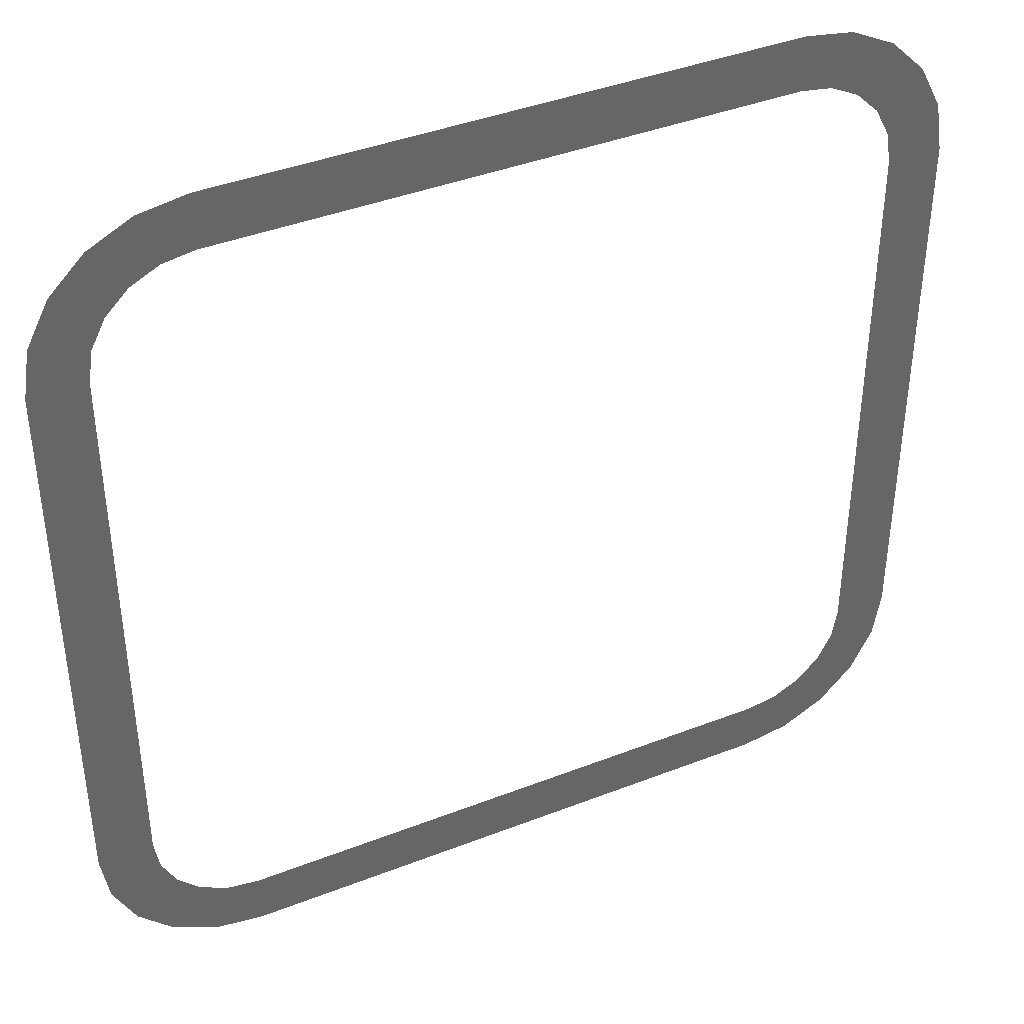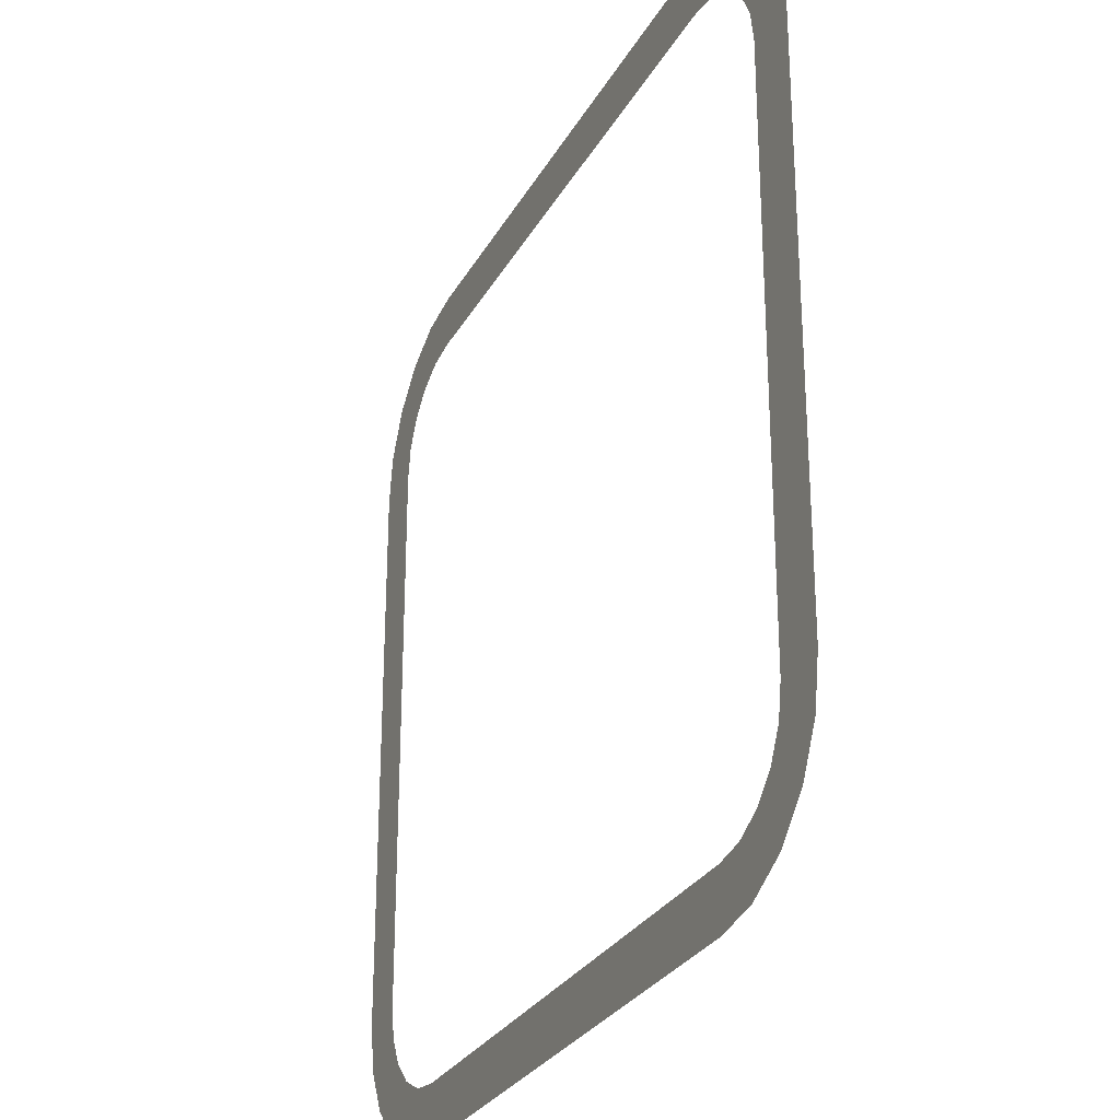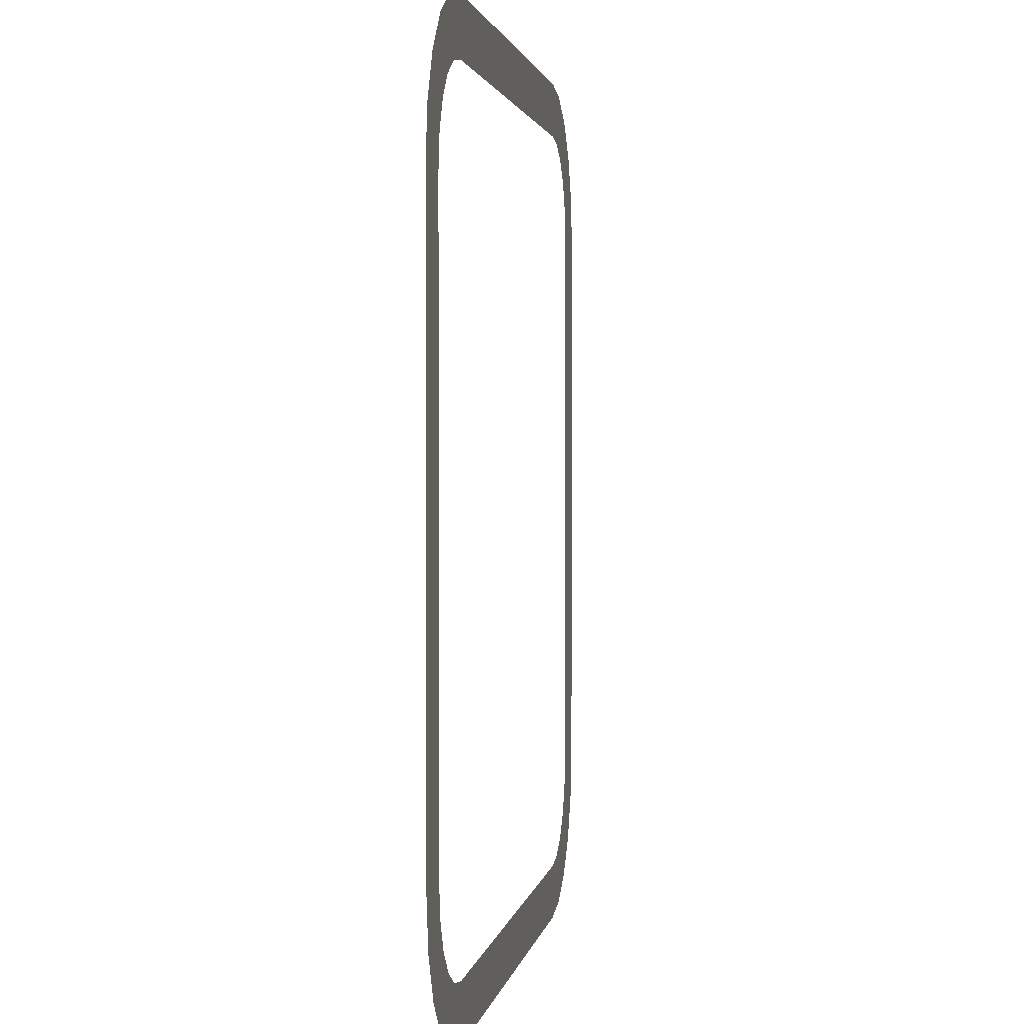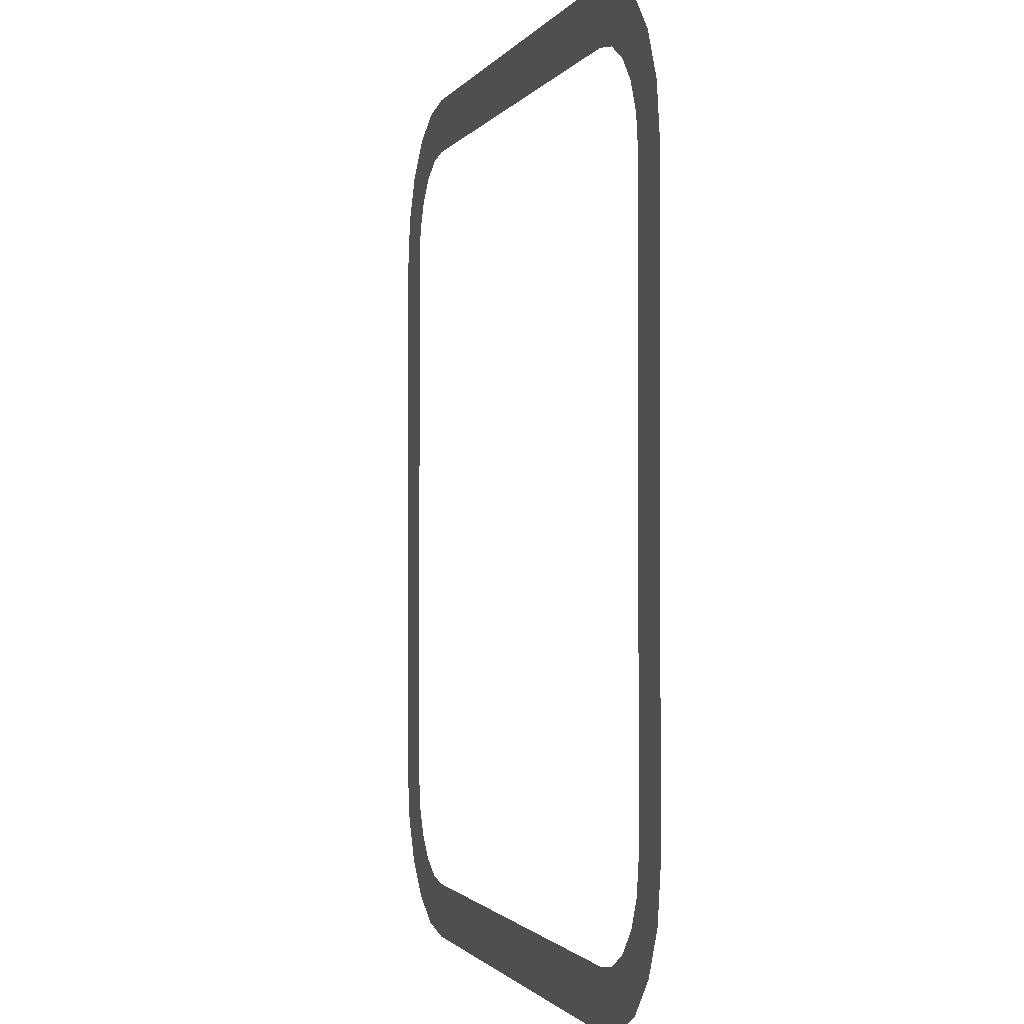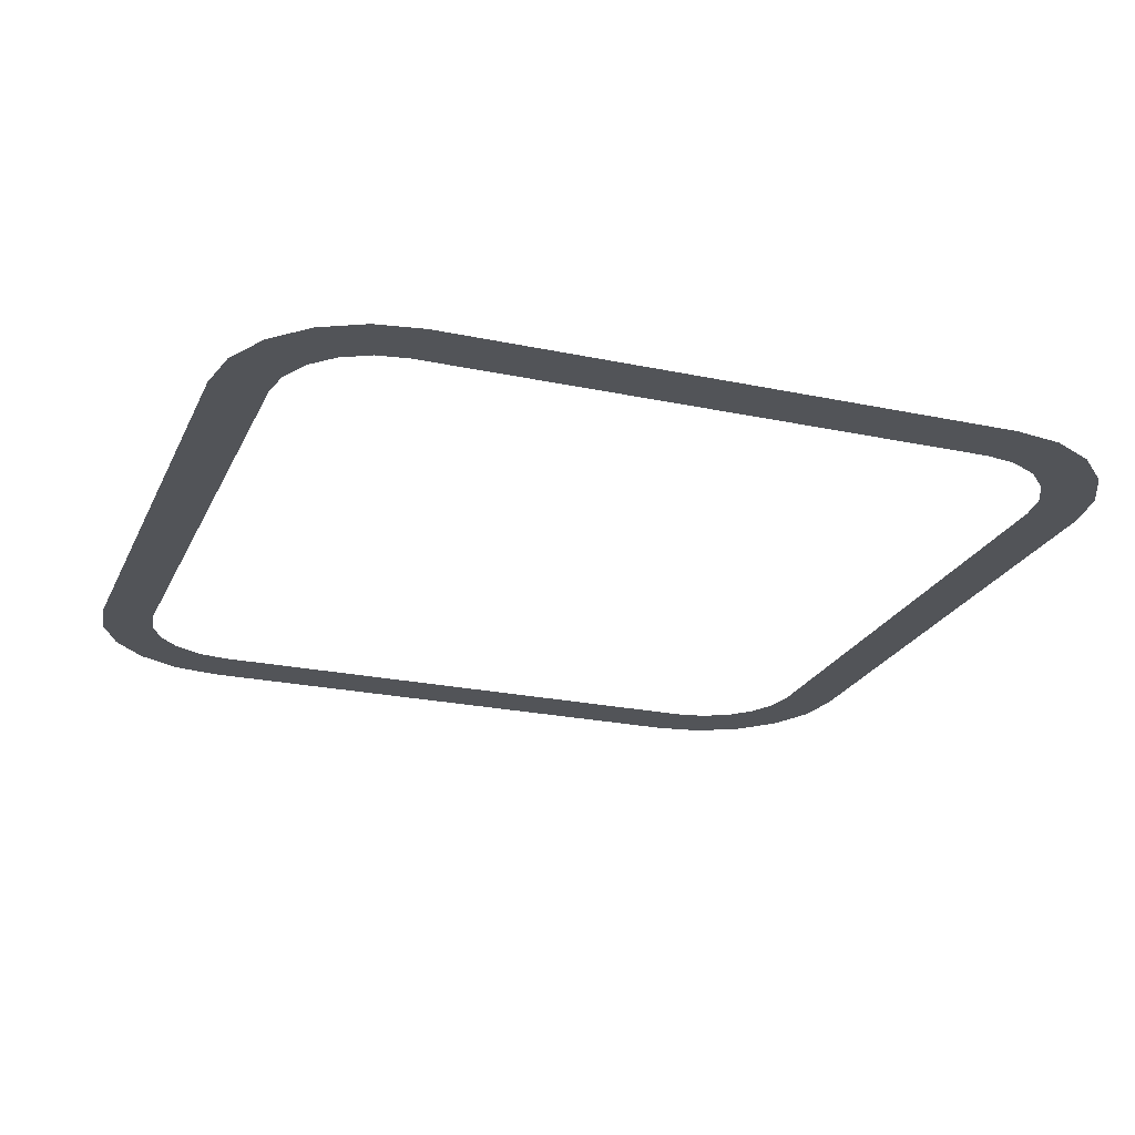
<metadata>
{"format":"obj","ext":"obj","renderer":"f3d","projection":"perspective","resolution":1024,"background":"white","views":[{"elev":40.7,"azim":154.5,"up":"+Z"},{"elev":-28.1,"azim":66.2,"up":"+Z"},{"elev":1.9,"azim":98.7,"up":"+Z"},{"elev":-1.1,"azim":-105.2,"up":"+Z"},{"elev":-23.3,"azim":160.2,"up":"+Y"}]}
</metadata>
<code>
o ScreenHighlight
v 0.245 0 0.18
v 0.2418 0 0.2001
v 0.2751 0 0.2109
v 0.28 0 0.18
v 0.2326 0 0.2182
v 0.2609 0 0.2388
v 0.2182 0 0.2326
v 0.2388 0 0.2609
v 0.2001 0 0.2418
v 0.2109 0 0.2751
v 0.18 0 0.245
v 0.18 0 0.28
v -0.18 0 0.245
v -0.18 0 0.28
v -0.2001 0 0.2418
v -0.2109 0 0.2751
v -0.2182 0 0.2326
v -0.2388 0 0.2609
v -0.2326 0 0.2182
v -0.2609 0 0.2388
v -0.2418 0 0.2001
v -0.2751 0 0.2109
v -0.245 0 0.18
v -0.28 0 0.18
v -0.245 0 -0.18
v -0.28 0 -0.18
v -0.2418 0 -0.2001
v -0.2751 0 -0.2109
v -0.2326 0 -0.2182
v -0.2609 0 -0.2388
v -0.2182 0 -0.2326
v -0.2388 0 -0.2609
v -0.2001 0 -0.2418
v -0.2109 0 -0.2751
v -0.18 0 -0.245
v -0.18 0 -0.28
v 0.18 0 -0.245
v 0.18 0 -0.28
v 0.2001 0 -0.2418
v 0.2109 0 -0.2751
v 0.2182 0 -0.2326
v 0.2388 0 -0.2609
v 0.2326 0 -0.2182
v 0.2609 0 -0.2388
v 0.2418 0 -0.2001
v 0.2751 0 -0.2109
v 0.245 0 -0.18
v 0.28 0 -0.18
g ScreenHighlight
f 1 2 3 4
f 2 5 6 3
f 5 7 8 6
f 7 9 10 8
f 9 11 12 10
f 11 13 14 12
f 13 15 16 14
f 15 17 18 16
f 17 19 20 18
f 19 21 22 20
f 21 23 24 22
f 23 25 26 24
f 25 27 28 26
f 27 29 30 28
f 29 31 32 30
f 31 33 34 32
f 33 35 36 34
f 35 37 38 36
f 37 39 40 38
f 39 41 42 40
f 41 43 44 42
f 43 45 46 44
f 45 47 48 46
f 47 1 4 48

</code>
